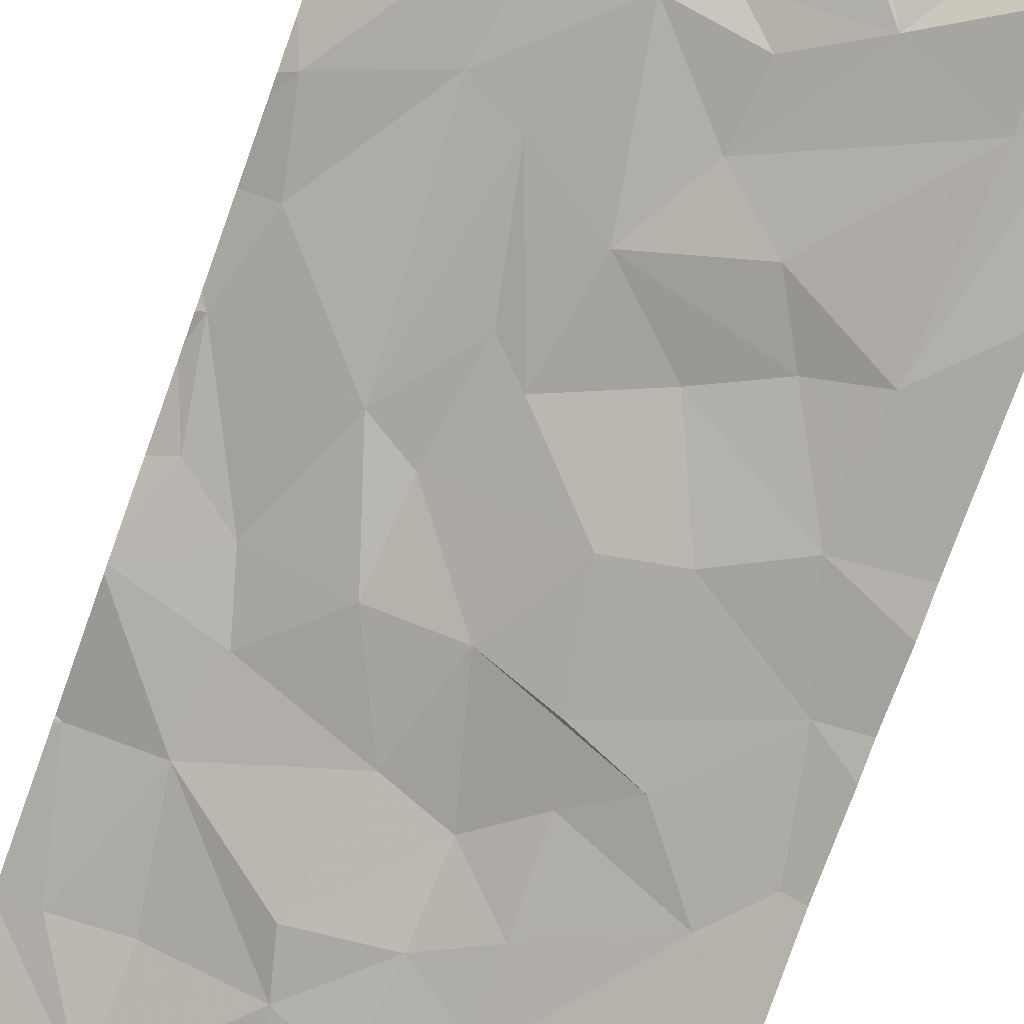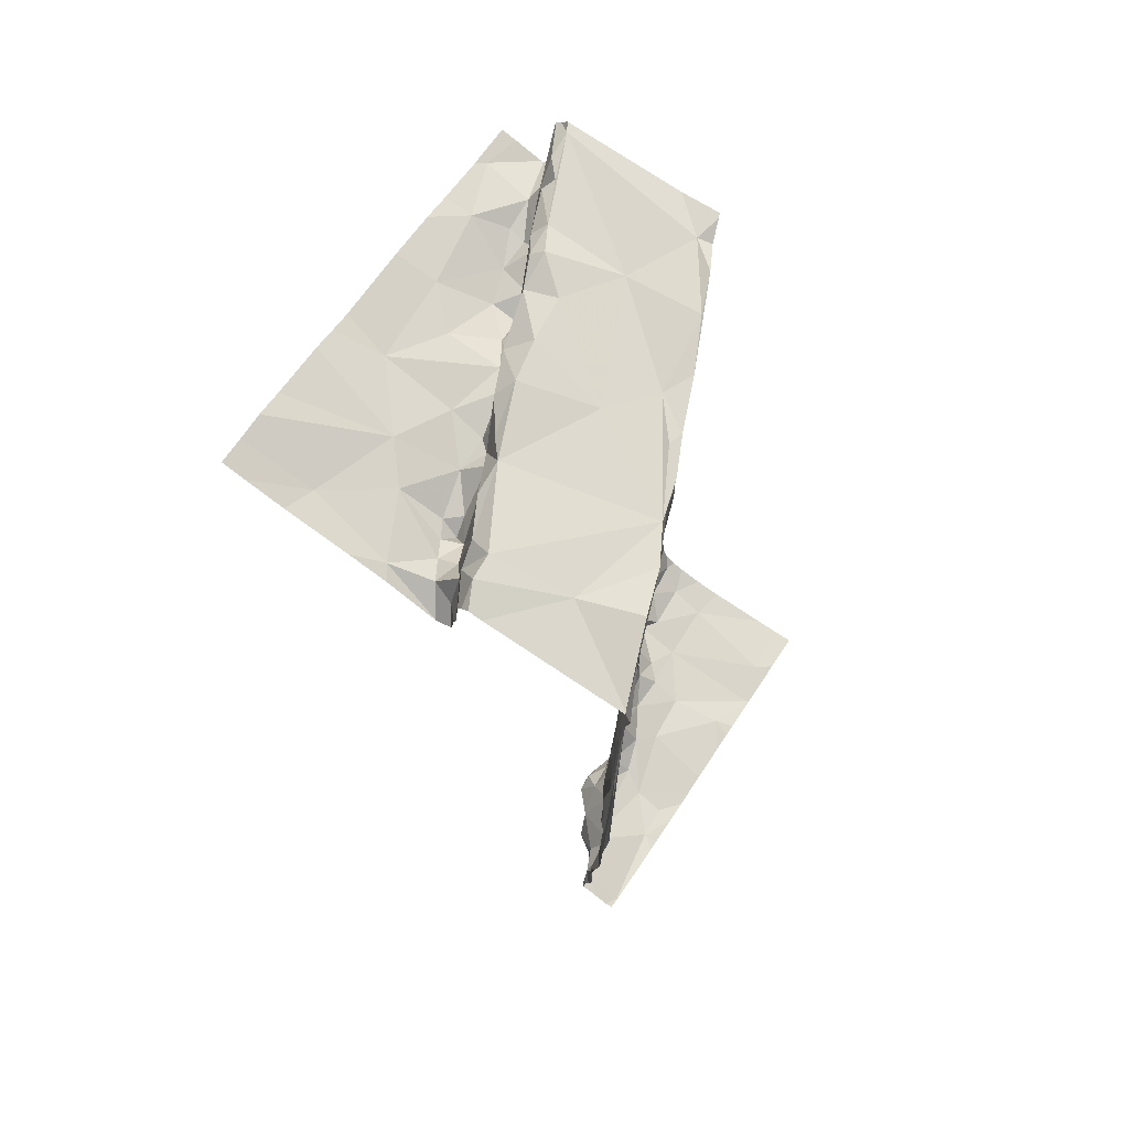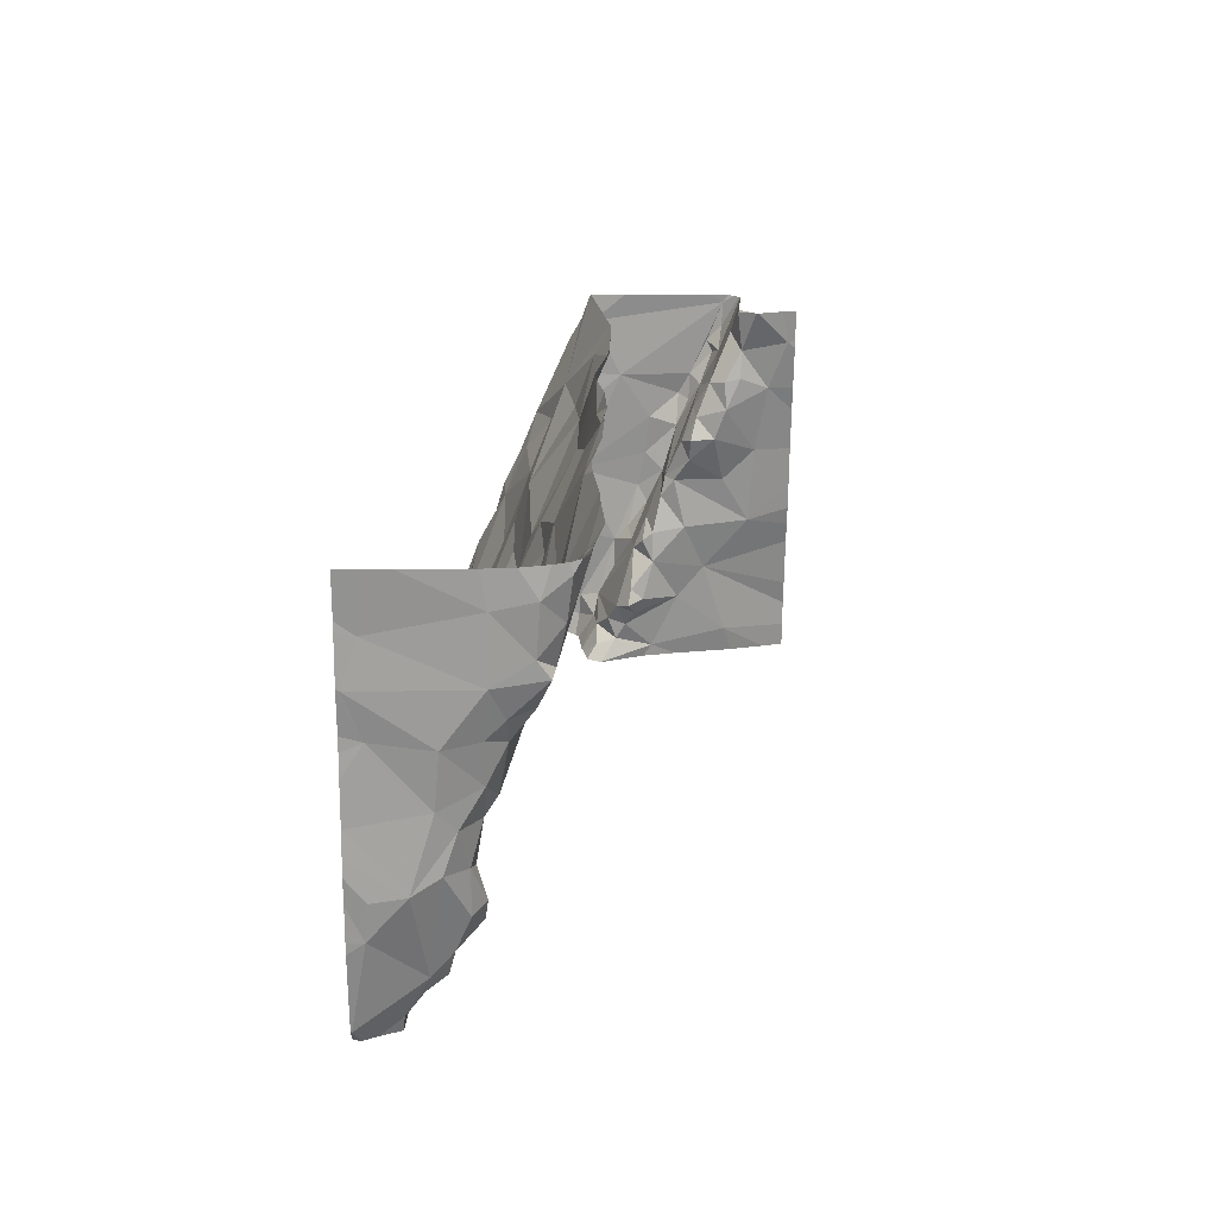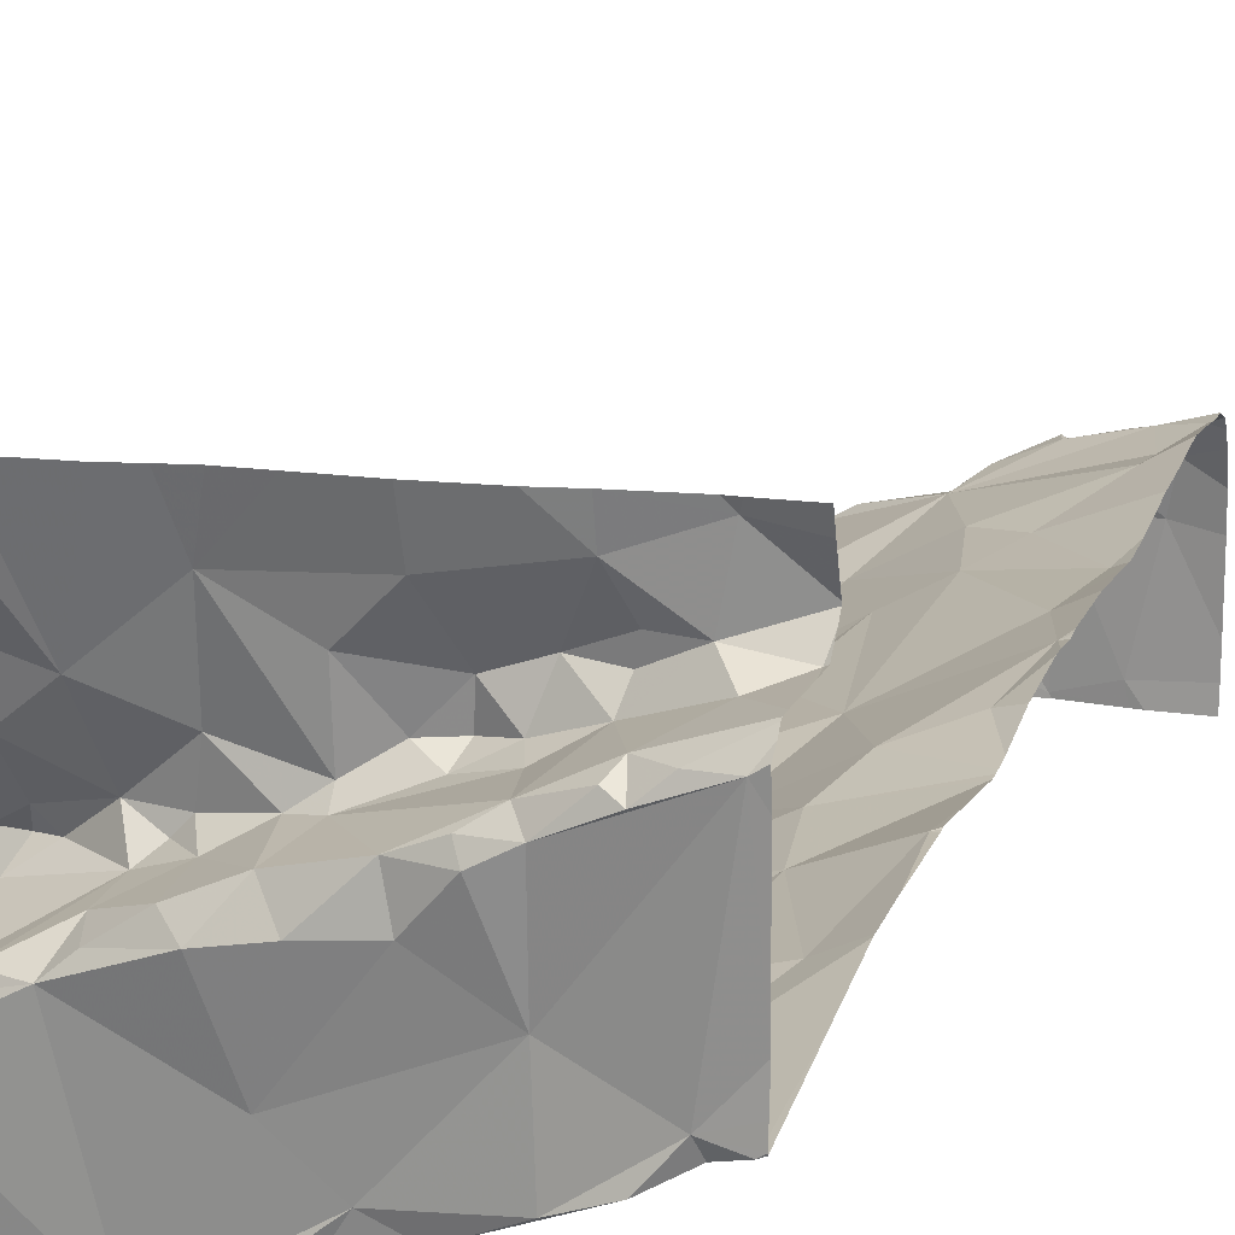
<metadata>
{"format":"obj","ext":"obj","renderer":"f3d","projection":"perspective","resolution":1024,"background":"white","views":[{"elev":-76.2,"azim":160.2,"up":"+Y"},{"elev":71.7,"azim":-56.2,"up":"+Z"},{"elev":-69.8,"azim":89.7,"up":"+Z"},{"elev":20.3,"azim":17.4,"up":"+Y"}]}
</metadata>
<code>
v -123.5 198.8 496.3
v -123.4 198.9 496.3
v -123.4 198.9 496.2
v -123.6 198.9 494.3
v -123.6 198.9 494.2
v -123.7 198.8 494.3
v -122.8 199.2 494.8
v -123.8 198.8 494.3
v -123.8 198.8 494.3
v -123.5 198.9 494.3
v -123.4 198.9 494.3
v -123.5 198.9 494.2
v -123.5 199 494.2
v -123.5 198.9 494.3
v -123.5 198.8 494.1
v -123.5 198.8 494.1
v -123.5 198.8 494.1
v -123.6 199.7 496.2
v -123.5 199.7 496.2
v -123.4 198.9 494.1
v -123.7 198.9 494.1
v -123.3 198.9 494.1
v -123.7 199.7 496.2
v -123.5 198.9 494.1
v -123.4 198.9 494.1
v -123.1 198.7 494.1
v -123.1 199 494.1
v -123 198.8 494.1
v -122.9 199 494.1
v -122.8 199.2 494.2
v -123.4 199.7 496.2
v -123.1 199.7 496.1
v -123 199.7 496.1
v -123.7 199.7 496.2
v -122.9 199.7 496.1
v -123.7 198.7 494.1
v -123.2 198.8 494.1
v -123.2 198.9 494.1
v -123.1 198.7 494.1
v -123.7 198.7 494.1
v -123.6 198.7 494.1
v -123.7 198.8 494.2
v -123.2 199 494.1
v -123.6 198.9 494.1
v -123.7 198.8 494.2
v -123.7 198.9 494.2
v -123.7 198.9 494.2
v -123.3 199 494.2
v -123.3 198.9 494.1
v -123.3 199 494.1
v -123.6 199 494.2
v -123.5 199 494.2
v -122.8 199.2 494.7
v -122.8 199.5 496.2
v -122.8 199.2 495.8
v -123.4 199 494.2
v -122.8 199.2 494.5
v -123.7 198.8 494.5
v -123.8 198.8 494.4
v -123.3 199 494.8
v -123.5 198.9 494.7
v -123.5 198.9 494.8
v -123.6 198.9 495.4
v -123.7 198.8 495.4
v -123.7 198.8 495.5
v -122.8 199.2 495.4
v -122.8 199.2 494.2
v -123.7 198.8 496.2
v -123.6 198.8 496.1
v -123.5 198.9 494.4
v -122.8 199.2 495.7
v -123.7 198.8 494.5
v -123.6 198.8 495
v -123.5 198.9 495.1
v -123.4 198.9 494.9
v -123.7 198.8 494.8
v -122.8 199.2 494.3
v -123.4 199 494.6
v -123.4 198.9 494.5
v -123.3 199 494.4
v -123.3 199 495
v -123.4 198.9 495.1
v -123.4 198.9 495.3
v -123.7 198.8 495.2
v -122.8 199.2 495.4
v -123.7 198.8 496.3
v -123.8 198.7 496.3
v -123.6 198.8 496.3
v -122.8 199.2 494.7
v -122.8 199.1 494.1
v -123.7 198.8 495.9
v -122.8 199.2 494.2
v -123.5 198.9 495.8
v -123.8 198.8 495.6
v -123.3 199 495.3
v -123.4 199 495.6
v -123.5 198.9 495.6
v -123.4 199 495.7
v -123.5 198.9 495.5
v -123.3 199 495.9
v -123.4 198.9 496
v -123.2 199 496
v -123.3 199 496.3
v -123.3 199 496.3
v -123.3 198.9 496.3
v -123.4 198.9 496.3
v -123.2 199 496.2
v -122.8 199.2 494.5
v -122.8 199.5 496.2
v -122.8 199.5 496.2
v -122.8 198.8 494.1
v -123.7 198.9 496.3
v -123.2 199 495.9
v -122.8 199.1 494.1
v -123.7 199.5 496.1
v -123 199.1 494.1
v -123 199.1 494.1
v -123.2 199 494.1
v -123.1 199 494.1
v -122.9 199.1 494.1
v -122.9 199.1 494.1
v -123 199.1 494.1
v -122.9 199.1 494.1
v -123.4 198.7 494.1
v -123.1 199.1 494.2
v -123.2 199.1 494.3
v -122.9 199.1 494.2
v -122.8 198.7 494.1
v -123.3 199 494.2
v -123.5 199.3 496.1
v -123.5 199.3 496.1
v -123.6 199.3 496.1
v -122.9 199.5 496.3
v -123 199.5 496.2
v -123.6 198.7 494.1
v -122.9 199.1 494.7
v -123.8 198.7 494.1
v -123 199.1 494.5
v -123 199.1 496.1
v -123 199.1 495.9
v -123.1 199 494.7
v -123.1 199.1 494.6
v -123.2 199 494.5
v -122.8 199.2 494.2
v -123.1 199.1 494.4
v -122.9 199.1 494.3
v -123.2 199.4 496.1
v -123.2 199.5 496.1
v -123.2 199.4 496.1
v -122.9 199.7 496.1
v -122.8 199 494.1
v -123.7 199.2 496.1
v -123 199.1 495.5
v -123 199.1 495.6
v -123.2 198.7 494.1
v -122.8 199.7 496.1
v -123.5 199.4 496.1
v -123 199.5 496.1
v -122.9 199.5 496.1
v -123.4 199.3 496.1
v -123.4 199.3 496.1
v -123.4 199.4 496.1
v -123.4 199.3 496.1
v -122.8 199.2 495.7
v -122.9 198.7 494.1
v -123.2 199.7 496.1
v -123 199.1 496.3
v -123.1 199 496.3
v -123.2 199 496.3
v -123.6 199.2 496.3
v -123.7 199.2 496.3
v -123.3 199.3 496.1
v -123.4 199.6 496.1
v -123 199.5 496.1
v -123.1 199.5 496.1
v -123 199.5 496.1
v -122.9 199.5 496.1
v -123.5 199.3 496.2
v -123 199.2 496.3
v -123 199.4 496.3
v -122.8 199.5 496.3
v -122.9 198.7 494.1
v -122.9 199.2 494.4
v -123.1 199.1 495.1
v -122.9 199.1 494.9
v -122.8 199.2 495.1
v -123 199.1 495.3
v -122.9 199.2 495.2
v -123.8 198.7 494.1
v -123.8 199.7 496.2
v -123.2 199 494.9
v -122.8 199.7 496.1
v -122.8 199.1 496.3
v -123.8 199.7 496.2
v -123.2 199.1 495.1
v -123.1 199 496.1
v -123.5 199.2 496.3
v -123.7 199.2 496.1
v -123.6 199.3 496.1
v -123.6 199.2 496.1
v -123.1 199 495.3
v -123.2 199 495.5
v -123.3 198.7 494.1
v -123.4 198.7 494.1
v -122.9 199.2 495.9
v -123.2 199 495.8
v -123.4 199.3 496.3
v -123.3 199.1 496.3
v -123.1 199.4 496.3
v -123.1 199.4 496.3
v -123.7 198.7 494.1
v -123 199.1 496.3
v -123.1 198.7 494.1
v -122.8 199.5 496.1
v -123.2 198.7 494.1
v -123.3 199.5 496.1
v -123.1 199.4 496.1
v -123.1 199.4 496.1
v -123 199.5 496.3
v -123 199.5 496.3
v -123.5 199.2 496.3
v -123.3 199.3 496.1
v -123.2 199.4 496.1
v -123.3 199.3 496.2
v -122.9 199.1 496.3
v -122.9 199.2 496.3
v -123.5 198.7 494.1
v -123.1 198.7 494.1
v -122.9 199.7 496.1
v -123 199.6 496.1
v -123.2 199.6 496.1
v -123.5 198.7 494.1
v -123.7 199.2 496.2
v -123.7 199.2 496.1
v -123.7 199.2 496.2
v -123.6 199.2 496
v -123.6 199.3 496.1
v -123.8 199.3 496.1
v -123.6 199.4 496.1
v -123.3 199.4 496.1
v -122.8 199.1 494.1
v -123.4 199.7 496.2
v -123.7 199.2 496.1
v -123.8 199.2 496.1
v -122.8 198.8 494.1
v -123.2 199.4 496.3
v -123.7 199.1 496.3
v -122.8 199 494.1
v -123.7 199.1 496.3
v -123.1 199.4 496.3
v -123.4 199.3 496.3
v -123.6 198.7 494.1
v -123.2 199.3 496.3
v -123.3 199.3 496.3
v -123.8 198.8 494.3
v -123.8 198.8 494.3
v -123.8 198.7 494.1
v -123.3 199.7 496.1
v -123.8 198.8 494.2
v -123.8 198.8 494.2
v -123.8 198.8 494.2
v -123.8 198.8 495.4
v -123.8 198.8 495.4
v -123.8 198.8 494.4
v -123.8 198.8 494.5
v -123.8 198.8 494.1
v -123.8 198.8 495
v -123.8 198.8 494.9
v -123.8 198.8 494.7
v -123.8 198.8 494.6
v -123.8 198.8 494.3
v -123.8 198.8 494.3
v -123.8 198.8 495.1
v -123.8 198.8 495.2
v -123.8 198.8 495.3
v -123.8 198.7 496.1
v -123.8 198.8 496
v -123.8 198.8 495.6
v -123.8 198.8 495.6
v -123.8 198.8 496.1
v -123.8 198.7 496.3
v -123.8 198.7 496.2
v -123.8 199.1 496.3
v -123.8 198.8 496.3
v -123.8 198.8 495.9
v -123.8 198.7 496.2
v -123.8 198.7 496.3
v -123.8 198.7 496.3
v -123.8 198.8 495.8
v -123.8 199.6 496.2
v -123.8 199.1 496.1
v -123.8 199.1 496.1
v -123.8 199.5 496.2
v -123.8 199.4 496.1
v -123.8 199.3 496.1
v -123.8 199.2 496.1
v -123.8 199.2 496.1
v -123.8 199.2 496.1
v -123.8 199.1 496.2
v -123.8 199.1 496.3
v -123.8 199.1 496.2
v -123.8 199.1 496.2
v -123.8 199.1 496.3
v -122.8 199.1 496.3
v -122.8 199.2 496.1
v -122.8 199.2 495
v -122.8 199.2 495.1
v -122.8 199.2 495
v -122.8 199.2 494.9
v -122.8 199.2 495.1
v -122.8 199.2 495.1
v -122.8 199.2 495.4
v -122.8 199.2 495.4
v -122.8 199.2 495.3
v -122.8 199.2 495.9
v -122.8 199.2 495.9
v -122.8 199.2 495.5
v -122.8 199.6 496.1
v -122.8 199.5 496.1
v -122.8 199.6 496.1
v -122.8 199.6 496.1
v -122.8 199.6 496.1
v -122.8 199.5 496.1
v -122.8 199.1 496.3
v -122.8 199.1 496.3
v -122.8 199.5 496.3
v -122.8 199.2 496.3
v -122.8 199.5 496.3
v -122.8 199.2 496.3
v -122.8 199.5 496.3
v -122.8 199.2 495.7
v -122.8 199.2 495.6
f 2 1 3
f 5 4 6
f 9 8 255
f 11 10 12
f 13 12 14
f 16 15 17
f 17 20 21
f 203 17 204
f 20 24 21
f 20 25 24
f 27 26 28
f 27 28 29
f 156 321 192
f 211 257 137
f 37 22 203
f 228 37 213
f 27 38 26
f 38 37 26
f 194 290 190
f 165 26 39
f 190 115 23
f 29 28 111
f 21 42 36
f 43 38 27
f 21 24 44
f 16 21 36
f 46 45 47
f 49 48 25
f 50 22 38
f 24 51 44
f 24 25 52
f 21 47 42
f 22 37 38
f 16 17 21
f 22 49 17
f 20 17 49
f 135 36 40
f 166 231 32
f 15 16 227
f 56 11 12
f 42 9 260
f 10 14 12
f 6 58 59
f 61 60 62
f 64 63 65
f 315 139 205
f 1 68 69
f 70 4 10
f 70 10 11
f 48 11 56
f 314 188 311
f 56 12 13
f 4 14 10
f 56 25 48
f 51 5 44
f 51 14 5
f 5 14 4
f 6 70 72
f 22 50 49
f 257 42 266
f 51 13 14
f 313 188 314
f 45 9 42
f 6 45 5
f 5 45 46
f 72 58 6
f 74 73 75
f 6 4 70
f 76 73 267
f 61 78 60
f 75 62 60
f 58 76 269
f 76 72 61
f 8 59 264
f 79 70 80
f 80 70 11
f 25 56 52
f 62 75 73
f 75 81 74
f 74 82 83
f 73 74 84
f 83 63 84
f 273 84 274
f 84 64 262
f 87 86 88
f 91 69 276
f 93 91 94
f 65 94 64
f 263 94 278
f 312 187 188
f 95 83 82
f 97 96 98
f 98 93 97
f 96 99 63
f 101 100 102
f 99 96 97
f 95 96 63
f 83 95 63
f 68 1 86
f 101 69 91
f 104 103 105
f 106 3 105
f 2 3 106
f 276 68 280
f 107 104 3
f 86 87 281
f 100 101 93
f 103 2 105
f 87 112 283
f 88 112 87
f 102 3 101
f 311 188 310
f 88 86 1
f 3 69 101
f 68 86 282
f 69 3 1
f 1 2 112
f 2 106 105
f 3 104 105
f 310 186 307
f 309 185 7
f 204 15 124
f 21 44 46
f 46 44 5
f 21 46 47
f 47 45 42
f 25 20 49
f 59 8 6
f 82 74 81
f 308 186 185
f 93 98 100
f 61 62 76
f 78 61 72
f 58 72 76
f 79 78 70
f 9 45 6
f 8 9 6
f 78 72 70
f 265 58 270
f 73 76 62
f 83 84 74
f 63 99 65
f 65 93 94
f 97 93 65
f 279 91 289
f 97 65 99
f 64 84 63
f 91 93 101
f 113 100 98
f 3 102 107
f 112 88 1
f 27 116 117
f 118 43 119
f 120 116 121
f 122 116 120
f 117 116 122
f 121 123 120
f 117 119 27
f 29 121 116
f 117 122 125
f 126 122 127
f 121 29 248
f 49 50 48
f 29 116 27
f 123 121 241
f 117 125 119
f 120 127 122
f 119 125 118
f 129 48 50
f 118 50 43
f 50 118 129
f 24 52 51
f 131 130 132
f 109 133 110
f 136 138 108
f 139 113 140
f 142 141 143
f 126 143 80
f 144 127 92
f 141 60 143
f 126 145 143
f 80 11 48
f 127 146 126
f 148 147 149
f 126 129 118
f 307 186 306
f 66 153 85
f 23 157 34
f 158 134 159
f 159 134 109
f 131 160 161
f 163 162 130
f 168 167 169
f 171 170 131
f 163 160 172
f 162 173 157
f 168 169 104
f 104 107 168
f 158 174 175
f 176 174 177
f 178 131 170
f 180 179 181
f 145 138 142
f 13 51 52
f 27 119 43
f 52 56 13
f 48 129 126
f 118 125 126
f 80 143 79
f 38 43 50
f 123 127 120
f 144 146 127
f 77 144 30
f 126 146 183
f 183 146 144
f 108 183 57
f 145 126 183
f 136 142 138
f 185 184 142
f 145 142 143
f 187 186 188
f 184 191 141
f 81 75 60
f 78 79 143
f 60 78 143
f 186 184 185
f 308 185 309
f 81 191 195
f 184 195 191
f 188 186 310
f 95 82 195
f 102 196 107
f 170 197 178
f 139 196 102
f 199 198 200
f 95 201 202
f 187 153 201
f 312 188 313
f 315 205 316
f 164 154 66
f 202 153 154
f 206 98 96
f 201 153 202
f 208 207 197
f 95 195 201
f 195 184 201
f 201 184 187
f 180 209 210
f 168 107 196
f 169 103 104
f 102 113 139
f 168 139 212
f 216 147 148
f 158 217 218
f 220 219 134
f 197 221 178
f 222 218 223
f 180 220 209
f 160 224 172
f 139 225 212
f 226 179 167
f 169 167 179
f 305 139 315
f 193 226 225
f 193 225 139
f 218 217 223
f 177 214 318
f 231 216 148
f 158 218 209
f 214 159 54
f 231 175 230
f 177 174 158
f 320 177 322
f 33 229 35
f 222 223 147
f 177 159 214
f 175 148 217
f 175 217 158
f 134 158 209
f 209 220 134
f 159 177 158
f 223 217 149
f 230 176 177
f 177 229 230
f 175 176 230
f 174 176 175
f 219 133 134
f 110 181 326
f 131 178 160
f 233 171 234
f 171 233 235
f 199 236 237
f 239 238 198
f 157 130 162
f 131 132 200
f 132 236 200
f 236 132 237
f 234 200 198
f 131 200 171
f 162 163 172
f 197 2 208
f 237 132 130
f 234 171 200
f 236 199 200
f 198 199 239
f 239 157 115
f 239 237 130
f 237 239 199
f 240 222 147
f 240 216 173
f 240 162 172
f 224 222 172
f 222 240 172
f 173 216 231
f 157 173 31
f 157 239 130
f 306 186 308
f 198 243 234
f 238 243 198
f 244 152 243
f 291 244 296
f 244 243 238
f 244 238 295
f 305 193 139
f 238 115 293
f 222 224 246
f 247 235 299
f 249 247 112
f 249 197 171
f 233 234 243
f 233 243 152
f 235 233 301
f 233 152 292
f 209 218 222
f 246 209 222
f 246 210 209
f 250 210 246
f 224 251 207
f 181 226 327
f 226 181 179
f 254 253 246
f 253 250 246
f 219 180 181
f 179 180 250
f 250 253 179
f 180 219 220
f 178 221 251
f 208 169 179
f 254 208 253
f 179 253 208
f 226 212 225
f 250 180 210
f 207 221 197
f 207 251 221
f 181 133 219
f 224 254 246
f 224 207 254
f 226 193 325
f 171 197 170
f 171 235 249
f 247 249 235
f 167 168 212
f 103 169 2
f 283 247 303
f 208 254 207
f 2 197 249
f 112 2 249
f 167 212 226
f 150 321 156
f 231 230 32
f 258 231 166
f 195 82 81
f 187 184 186
f 127 123 90
f 136 185 142
f 239 115 238
f 126 80 48
f 149 217 148
f 149 147 223
f 185 136 7
f 140 205 139
f 206 154 113
f 161 130 131
f 161 160 163
f 130 161 163
f 85 187 312
f 240 147 216
f 251 160 178
f 141 142 184
f 126 125 122
f 183 138 145
f 81 60 141
f 191 81 141
f 202 96 95
f 154 206 202
f 205 164 55
f 96 202 206
f 205 140 154
f 154 164 205
f 154 140 113
f 113 98 206
f 102 100 113
f 251 224 160
f 231 148 175
f 196 139 168
f 208 2 169
f 173 162 240
f 304 193 305
f 255 8 271
f 256 9 255
f 7 136 53
f 53 136 89
f 257 36 42
f 242 173 258
f 259 9 256
f 57 183 77
f 260 9 259
f 261 42 260
f 262 64 263
f 30 144 67
f 263 64 94
f 264 59 265
f 258 173 231
f 77 183 144
f 265 59 58
f 266 42 261
f 71 164 331
f 182 28 165
f 267 73 273
f 268 76 267
f 55 164 71
f 269 76 268
f 270 58 269
f 137 257 189
f 54 159 109
f 271 8 272
f 272 8 264
f 85 153 187
f 273 73 84
f 128 111 28
f 274 84 275
f 275 84 262
f 66 154 153
f 150 229 321
f 276 69 68
f 277 91 276
f 67 144 92
f 92 127 90
f 278 94 279
f 124 15 227
f 279 94 91
f 41 16 252
f 280 68 286
f 89 136 108
f 281 87 287
f 282 86 281
f 108 138 183
f 18 157 19
f 283 112 247
f 284 87 283
f 110 133 181
f 285 91 277
f 40 36 211
f 286 68 282
f 109 134 133
f 287 87 288
f 39 26 228
f 288 87 284
f 289 91 285
f 90 123 114
f 290 115 190
f 114 123 241
f 165 28 26
f 291 152 244
f 292 152 291
f 241 121 151
f 293 115 290
f 19 157 31
f 151 121 248
f 294 238 293
f 295 238 294
f 31 173 242
f 245 29 111
f 296 244 298
f 297 244 295
f 155 37 215
f 298 244 297
f 213 37 155
f 248 29 245
f 299 235 302
f 300 247 299
f 35 229 150
f 301 233 292
f 302 235 301
f 303 247 300
f 128 28 182
f 228 26 37
f 316 205 55
f 317 164 66
f 318 214 319
f 215 37 203
f 32 230 33
f 319 214 323
f 211 36 257
f 320 229 177
f 321 229 320
f 135 16 36
f 322 177 318
f 33 230 229
f 323 214 54
f 252 16 135
f 324 193 304
f 325 193 324
f 232 16 41
f 34 157 18
f 326 181 330
f 327 226 329
f 328 181 327
f 227 16 232
f 204 17 15
f 329 226 325
f 23 115 157
f 330 181 328
f 331 164 332
f 332 164 317
f 203 22 17

</code>
